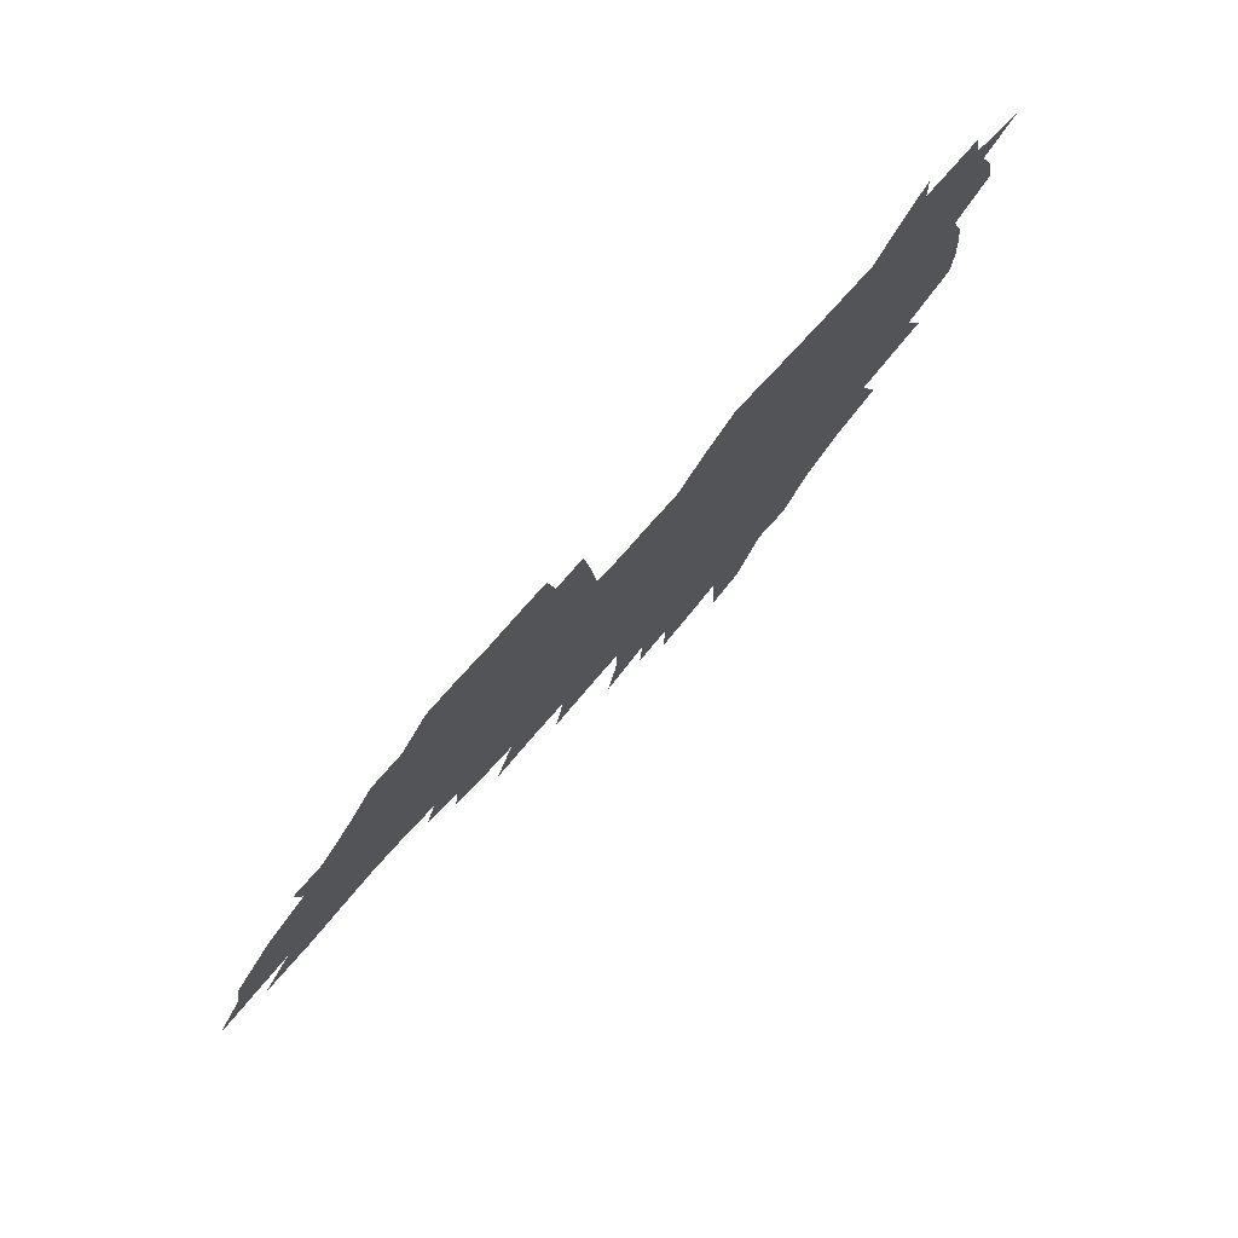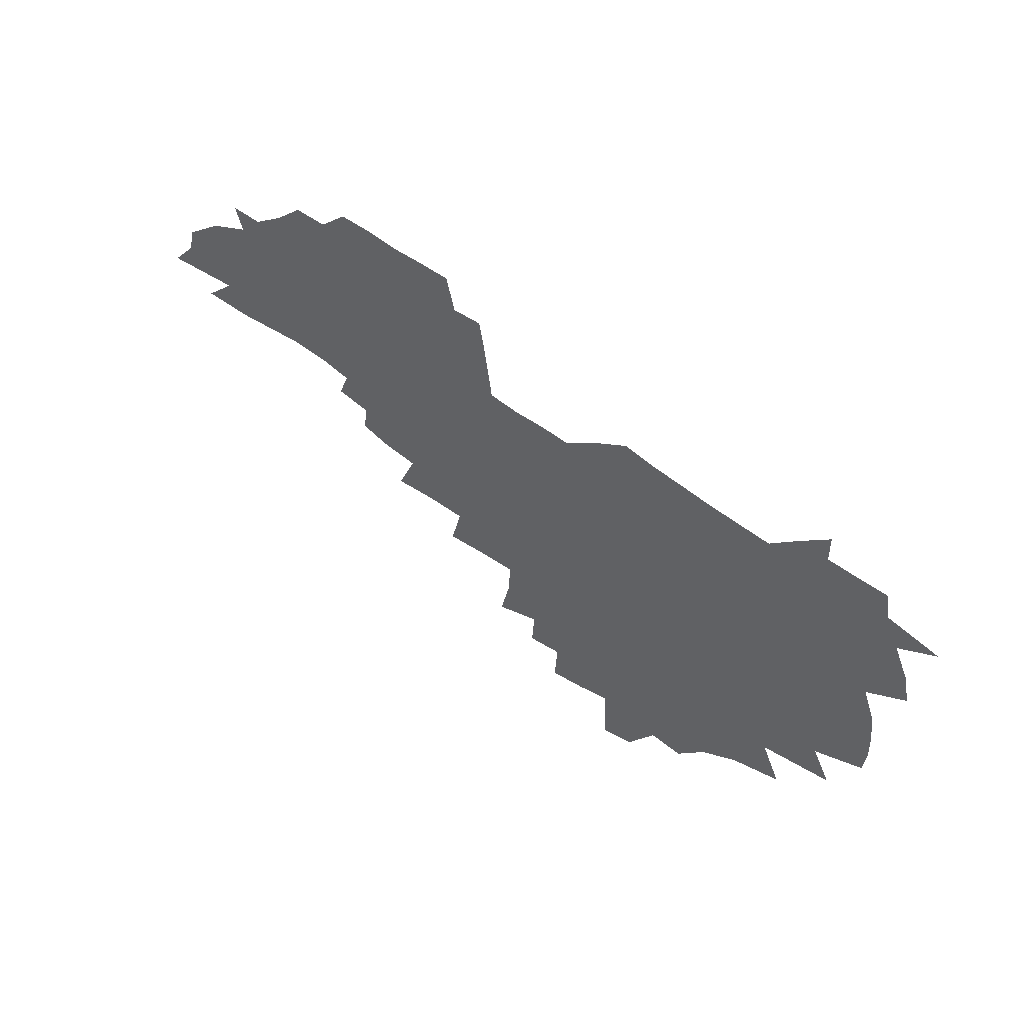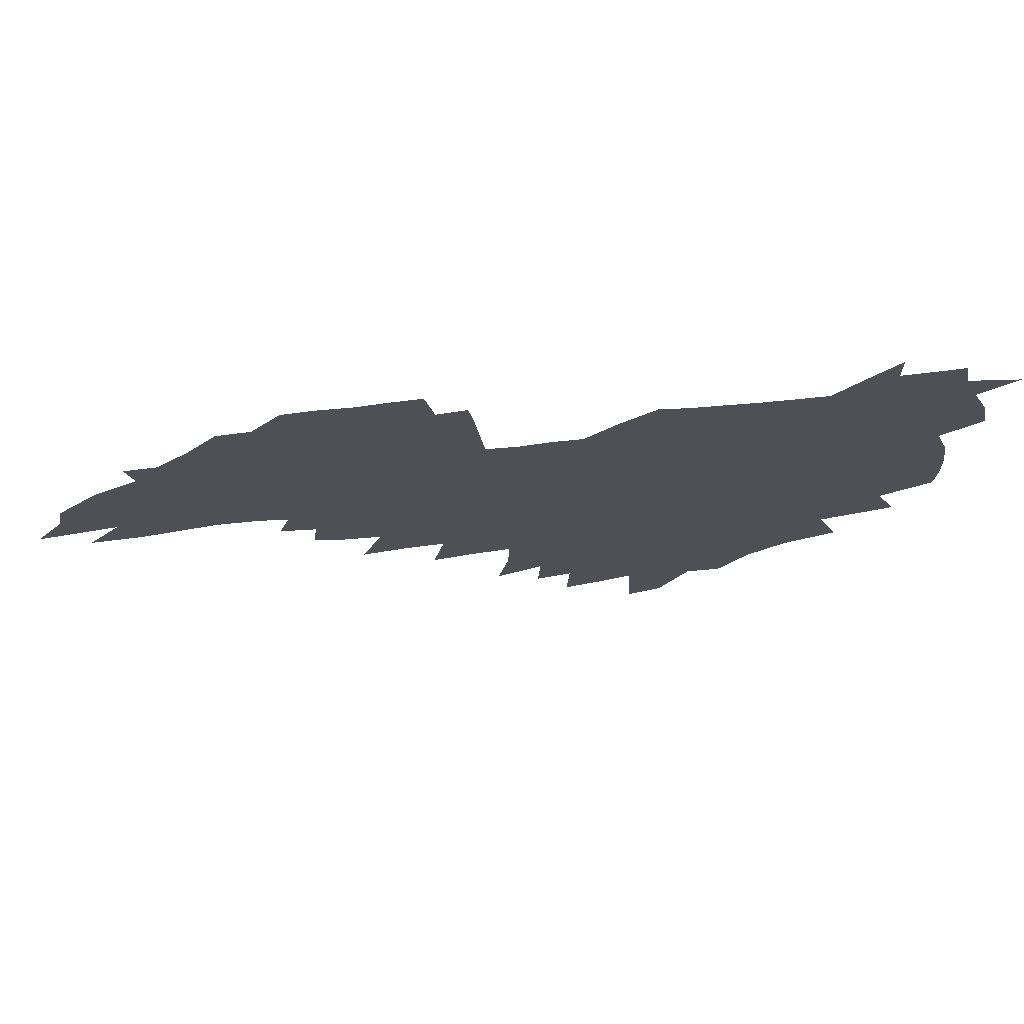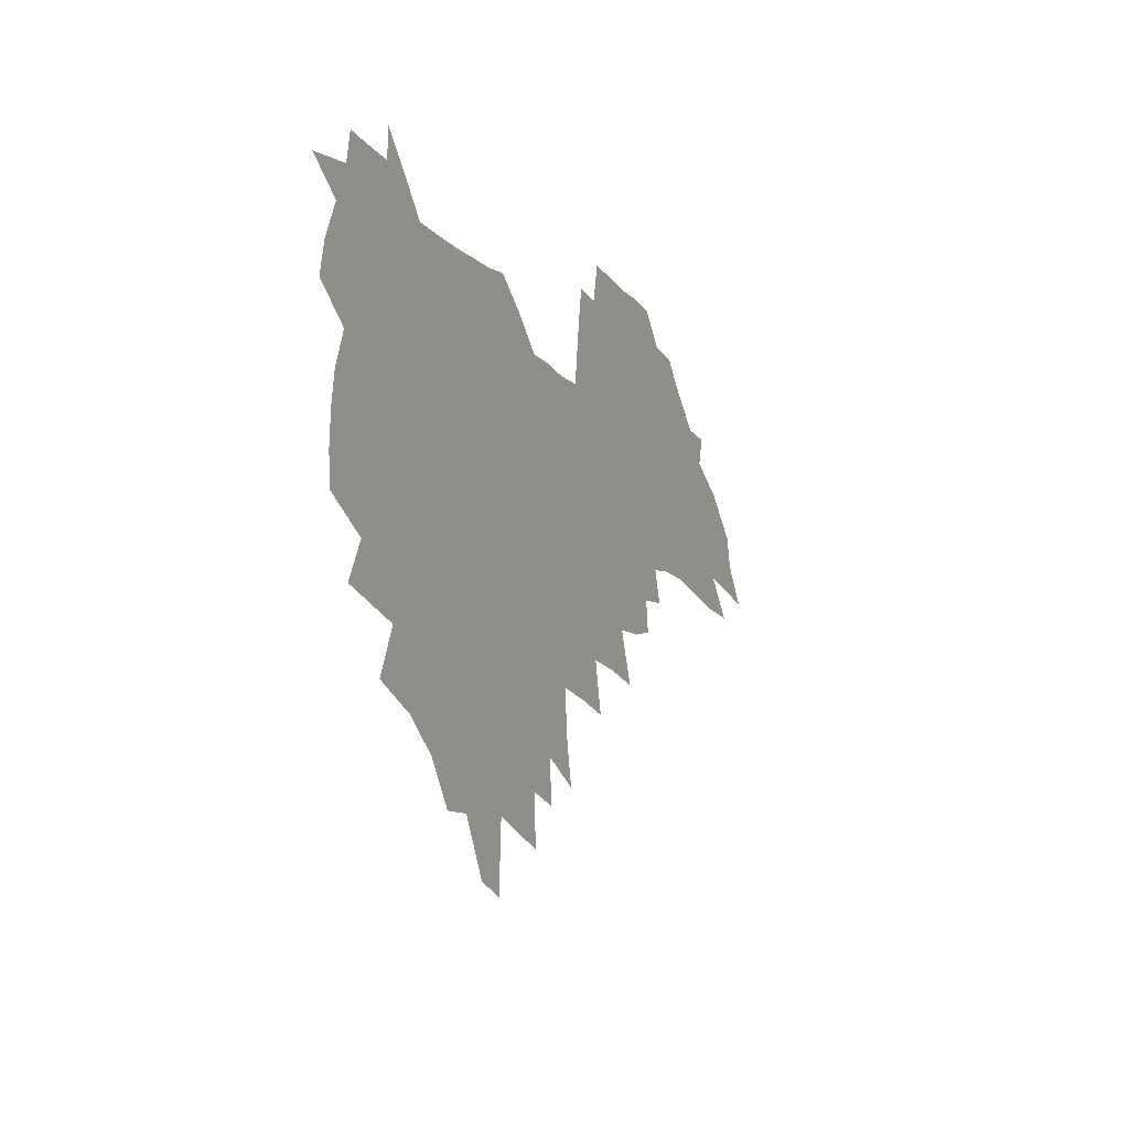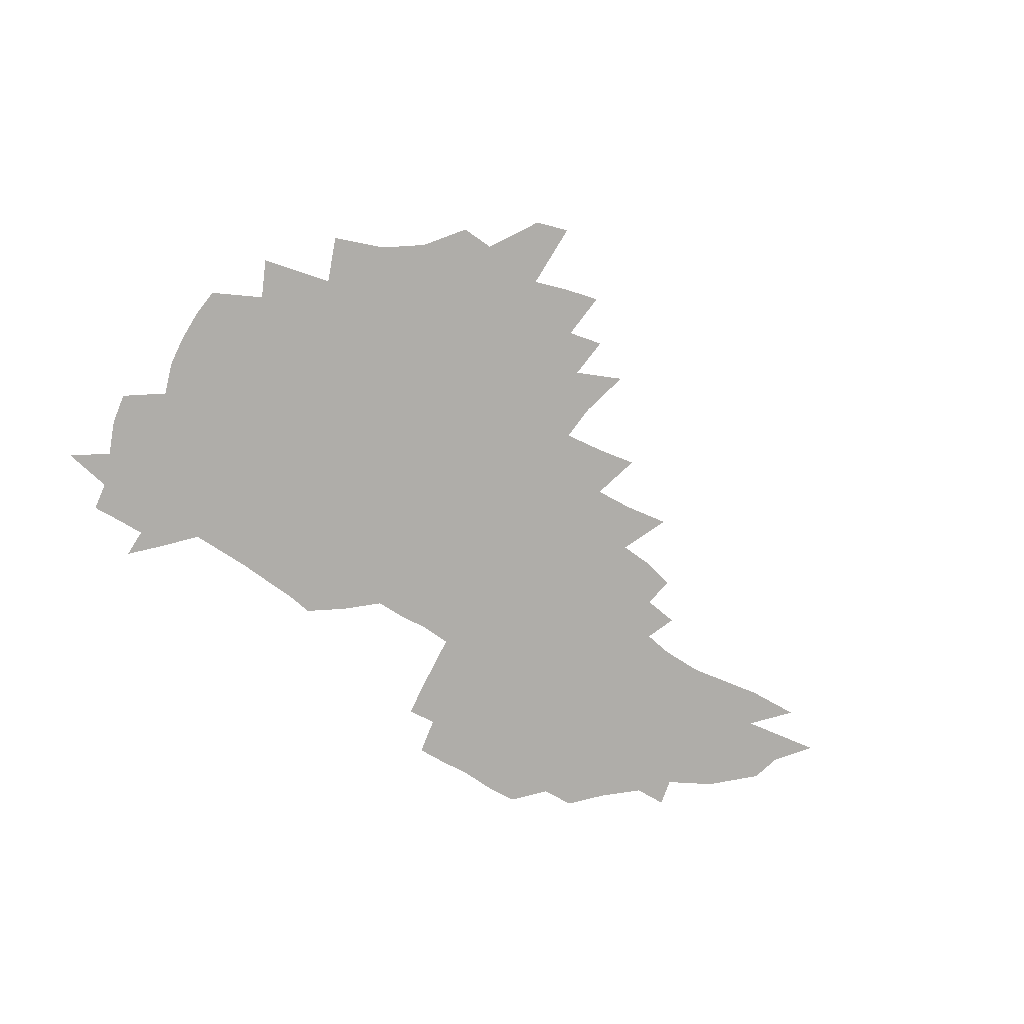
<metadata>
{"format":"obj","ext":"obj","renderer":"f3d","projection":"perspective","resolution":1024,"background":"white","views":[{"elev":74.7,"azim":132.0,"up":"+Y"},{"elev":56.8,"azim":-140.0,"up":"+Y"},{"elev":70.0,"azim":174.8,"up":"+Y"},{"elev":-10.9,"azim":-65.9,"up":"+Y"},{"elev":-77.3,"azim":-34.4,"up":"+Z"}]}
</metadata>
<code>
v 205 266.7 0
v 211.6 222.5 0
v 214.9 237.6 0
v 222.3 253.9 0
v 229.1 270.1 0
v 231.7 284 0
v 221.7 148.4 0
v 220.7 162.9 0
v 221.5 177.8 0
v 223.8 192.8 0
v 229.8 208.6 0
v 233.3 223.8 0
v 235.1 238.5 0
v 238.8 253.8 0
v 243 268.9 0
v 245.5 282.7 0
v 235.7 117.8 0
v 244.8 135.4 0
v 247.9 150.6 0
v 248 164.8 0
v 245.7 179.1 0
v 245.9 193.8 0
v 247.1 208.5 0
v 251.5 223.9 0
v 251.8 238.4 0
v 253.6 252.9 0
v 256.1 267.2 0
v 259.7 281.8 0
v 260.1 295.9 0
v 259.8 87.05 0
v 269.3 108.3 0
v 269.8 123.4 0
v 275.8 139.7 0
v 278.5 153.7 0
v 273.7 166.7 0
v 268.5 180.4 0
v 264.2 194.5 0
v 266.5 209.1 0
v 268.5 223.7 0
v 268.9 238.1 0
v 270.4 252.6 0
v 272.4 267 0
v 273.8 281 0
v 283.4 77.08 0
v 289.5 96.88 0
v 290 111.6 0
v 291.2 126.5 0
v 293.7 141.4 0
v 292.9 154.6 0
v 294.4 168.1 0
v 289.6 181.4 0
v 285.9 195.3 0
v 285 209.3 0
v 283.4 223.6 0
v 284.6 237.7 0
v 285 252 0
v 286.5 266.2 0
v 300.7 63.52 0
v 304.6 83.39 0
v 304.5 97.64 0
v 306.1 113.2 0
v 307.4 127.9 0
v 309.2 142.7 0
v 308.2 155.5 0
v 309.8 169.1 0
v 309.3 182 0
v 305.3 195.6 0
v 304.4 209.2 0
v 302.9 223.2 0
v 301.4 237.4 0
v 301.7 251.5 0
v 301.8 265.7 0
v 314.3 44.45 0
v 318 67.53 0
v 319.3 84.05 0
v 320 99.2 0
v 320.8 114.1 0
v 321.9 128.8 0
v 324 144.1 0
v 324.7 157.3 0
v 323.7 169.7 0
v 323.3 182.7 0
v 322.8 195.8 0
v 321.1 209.2 0
v 321.1 222.7 0
v 318.9 236.8 0
v 317.7 251 0
v 317.1 265.3 0
v 330 44.63 0
v 333 68.85 0
v 334 85.28 0
v 334.3 99.95 0
v 336 116.3 0
v 336.2 129.9 0
v 336.6 143.3 0
v 336.9 156.9 0
v 337.9 170.7 0
v 337.3 183.1 0
v 336.7 196 0
v 335.3 209.5 0
v 334.7 223 0
v 334.1 236.7 0
v 333.3 250.5 0
v 331.4 265.7 0
v 343.7 19.87 0
v 345.9 48.19 0
v 347 67.86 0
v 347.8 85.43 0
v 348.2 99.89 0
v 349 116 0
v 349.3 128.9 0
v 349.8 143.5 0
v 350.1 157.6 0
v 350.2 171 0
v 350.1 183.4 0
v 349.5 196.5 0
v 348.9 209.7 0
v 347.9 223.3 0
v 348.1 236.8 0
v 347.1 250.7 0
v 345.7 265.8 0
v 359 14.35 0
v 360.6 46.22 0
v 361.5 63.46 0
v 361.6 83.3 0
v 361.9 99.51 0
v 362.2 114.7 0
v 362.6 129 0
v 362.9 142.9 0
v 363.1 156.7 0
v 363.2 170.1 0
v 362.9 183.5 0
v 362.6 196.7 0
v 362.3 210.1 0
v 362 223.5 0
v 361.4 237.6 0
v 360.4 251.7 0
v 359.6 267.3 0
v 361 286 0
v 376.7 40.26 0
v 376.2 61.64 0
v 375.5 82.82 0
v 375.9 97.52 0
v 376.1 112.6 0
v 376.1 127.8 0
v 376.7 141.4 0
v 376.7 155.5 0
v 376.2 170.3 0
v 376.1 183.5 0
v 375.9 196.8 0
v 375.7 210.3 0
v 375.5 224 0
v 375.8 239.6 0
v 375.5 255 0
v 392.7 35.41 0
v 391.6 58.12 0
v 390.5 78.78 0
v 390.3 95.24 0
v 390.3 111 0
v 390.4 125.7 0
v 391.2 139.6 0
v 391 154 0
v 389.4 170.1 0
v 389.2 183.5 0
v 389.3 196.8 0
v 389.2 210.4 0
v 389.3 224.4 0
v 390.2 241.1 0
v 408 53.76 0
v 406.8 73.7 0
v 405.2 92.89 0
v 406.1 107.8 0
v 405.9 123 0
v 406.3 137.7 0
v 405.4 153.1 0
v 404.6 168.1 0
v 403.6 182.7 0
v 402.9 196.8 0
v 402.9 210.4 0
v 403 224 0
v 404.3 240.6 0
v 428 63.18 0
v 423.2 87.08 0
v 422.6 104.5 0
v 423.8 119.2 0
v 421.4 137 0
v 420.6 151.9 0
v 418.9 167.8 0
v 417.8 182.3 0
v 416.7 196.8 0
v 416.6 210.4 0
v 417 224.2 0
v 418.3 238.7 0
v 441.2 101.5 0
v 438.7 120.5 0
v 437.6 135.6 0
v 435.5 151.6 0
v 433.2 167.8 0
v 432.3 181.9 0
v 430.3 196.9 0
v 431.2 210.4 0
v 430.9 224 0
v 432.8 238.8 0
v 434.7 253.4 0
v 437 270.3 0
v 439.3 283.9 0
v 459.6 97.34 0
v 454.4 120.6 0
v 452.5 136.6 0
v 450.1 152.6 0
v 447.9 167.9 0
v 446.5 182.3 0
v 444.9 196.6 0
v 445.5 210.1 0
v 444.7 223.8 0
v 446.4 237.8 0
v 448.2 252.1 0
v 450.8 267.6 0
v 452.9 281.9 0
v 457 299.6 0
v 472.7 118.7 0
v 467.8 137.7 0
v 464.9 153.4 0
v 461.7 169.3 0
v 460.5 183.1 0
v 460.3 196.7 0
v 459 210.5 0
v 457.6 223.5 0
v 461.6 238.3 0
v 463.7 252.7 0
v 464.6 266.4 0
v 467 280.9 0
v 471.4 298.5 0
v 493 114.6 0
v 483.9 138.3 0
v 480.1 154.4 0
v 478.2 168.8 0
v 475.7 183.4 0
v 475.3 197 0
v 475.1 210.7 0
v 475.1 224.3 0
v 477.2 238.5 0
v 477.8 252.1 0
v 480.1 266.5 0
v 482.5 281.2 0
v 485.6 296.7 0
v 500.6 138.7 0
v 495.8 155.3 0
v 492.5 170.1 0
v 490.6 183.9 0
v 490.1 197.3 0
v 490.5 210.8 0
v 490.6 224.4 0
v 491.8 238.1 0
v 493.2 252 0
v 496.5 266.8 0
v 497.4 280.6 0
v 501.3 296.7 0
v 514.9 141.8 0
v 512.9 156.2 0
v 508.3 171 0
v 506.6 184.4 0
v 503.3 198.2 0
v 503.7 210.8 0
v 506.4 224.6 0
v 506.4 237.9 0
v 507.9 251.6 0
v 511.6 266.4 0
v 511.1 279.6 0
v 515.8 295.2 0
v 529.3 157.7 0
v 524.3 172.5 0
v 522.2 185.3 0
v 521.8 198.2 0
v 519.8 211.3 0
v 520.9 224.4 0
v 520.1 237.6 0
v 521.9 250.9 0
v 524.9 265.4 0
v 529 280.2 0
v 538 174.2 0
v 536.9 186.1 0
v 536.2 198.7 0
v 534.9 211.5 0
v 534.6 224.4 0
v 538.7 237.9 0
v 538 251 0
v 540.5 264.6 0
v 544 278.8 0
v 557.3 173.5 0
v 553.7 186.4 0
v 551.6 198.9 0
v 550.8 211.5 0
v 552 224.3 0
v 554.5 237.4 0
v 555 250.5 0
v 557.1 263.9 0
v 592.1 165.9 0
v 572.4 186.1 0
v 569.4 198.8 0
v 568.3 211.3 0
v 569.4 223.9 0
v 568.5 236.8 0
v 572.1 249.9 0
v 615.9 163.8 0
v 600.8 181.7 0
v 591.7 197 0
v 586.4 210.8 0
v 584.9 223.5 0
v 583.5 236 0
v 586.9 248.8 0
v 637.5 174.4 0
v 625.1 191.5 0
v 622 205.3 0
v 603.4 224 0
f 4 5 1
f 11 12 2
f 2 12 3
f 12 13 3
f 3 13 4
f 13 14 4
f 4 14 5
f 14 15 5
f 5 15 6
f 15 16 6
f 18 19 7
f 7 19 8
f 19 20 8
f 8 20 9
f 20 21 9
f 9 21 10
f 21 22 10
f 10 22 11
f 22 23 11
f 11 23 12
f 23 24 12
f 12 24 13
f 24 25 13
f 13 25 14
f 25 26 14
f 14 26 15
f 26 27 15
f 15 27 16
f 27 28 16
f 31 32 17
f 17 32 18
f 32 33 18
f 18 33 19
f 33 34 19
f 19 34 20
f 34 35 20
f 20 35 21
f 35 36 21
f 21 36 22
f 36 37 22
f 22 37 23
f 37 38 23
f 23 38 24
f 38 39 24
f 24 39 25
f 39 40 25
f 25 40 26
f 40 41 26
f 26 41 27
f 41 42 27
f 27 42 28
f 42 43 28
f 28 43 29
f 44 45 30
f 30 45 31
f 45 46 31
f 31 46 32
f 46 47 32
f 32 47 33
f 47 48 33
f 33 48 34
f 48 49 34
f 34 49 35
f 49 50 35
f 35 50 36
f 50 51 36
f 36 51 37
f 51 52 37
f 37 52 38
f 52 53 38
f 38 53 39
f 53 54 39
f 39 54 40
f 54 55 40
f 40 55 41
f 55 56 41
f 41 56 42
f 56 57 42
f 42 57 43
f 58 59 44
f 44 59 45
f 59 60 45
f 45 60 46
f 60 61 46
f 46 61 47
f 61 62 47
f 47 62 48
f 62 63 48
f 48 63 49
f 63 64 49
f 49 64 50
f 64 65 50
f 50 65 51
f 65 66 51
f 51 66 52
f 66 67 52
f 52 67 53
f 67 68 53
f 53 68 54
f 68 69 54
f 54 69 55
f 69 70 55
f 55 70 56
f 70 71 56
f 56 71 57
f 71 72 57
f 73 74 58
f 58 74 59
f 74 75 59
f 59 75 60
f 75 76 60
f 60 76 61
f 76 77 61
f 61 77 62
f 77 78 62
f 62 78 63
f 78 79 63
f 63 79 64
f 79 80 64
f 64 80 65
f 80 81 65
f 65 81 66
f 81 82 66
f 66 82 67
f 82 83 67
f 67 83 68
f 83 84 68
f 68 84 69
f 84 85 69
f 69 85 70
f 85 86 70
f 70 86 71
f 86 87 71
f 71 87 72
f 87 88 72
f 73 89 74
f 89 90 74
f 74 90 75
f 90 91 75
f 75 91 76
f 91 92 76
f 76 92 77
f 92 93 77
f 77 93 78
f 93 94 78
f 78 94 79
f 94 95 79
f 79 95 80
f 95 96 80
f 80 96 81
f 96 97 81
f 81 97 82
f 97 98 82
f 82 98 83
f 98 99 83
f 83 99 84
f 99 100 84
f 84 100 85
f 100 101 85
f 85 101 86
f 101 102 86
f 86 102 87
f 102 103 87
f 87 103 88
f 103 104 88
f 105 106 89
f 89 106 90
f 106 107 90
f 90 107 91
f 107 108 91
f 91 108 92
f 108 109 92
f 92 109 93
f 109 110 93
f 93 110 94
f 110 111 94
f 94 111 95
f 111 112 95
f 95 112 96
f 112 113 96
f 96 113 97
f 113 114 97
f 97 114 98
f 114 115 98
f 98 115 99
f 115 116 99
f 99 116 100
f 116 117 100
f 100 117 101
f 117 118 101
f 101 118 102
f 118 119 102
f 102 119 103
f 119 120 103
f 103 120 104
f 120 121 104
f 105 122 106
f 122 123 106
f 106 123 107
f 123 124 107
f 107 124 108
f 124 125 108
f 108 125 109
f 125 126 109
f 109 126 110
f 126 127 110
f 110 127 111
f 127 128 111
f 111 128 112
f 128 129 112
f 112 129 113
f 129 130 113
f 113 130 114
f 130 131 114
f 114 131 115
f 131 132 115
f 115 132 116
f 132 133 116
f 116 133 117
f 133 134 117
f 117 134 118
f 134 135 118
f 118 135 119
f 135 136 119
f 119 136 120
f 136 137 120
f 120 137 121
f 137 138 121
f 123 140 124
f 140 141 124
f 124 141 125
f 141 142 125
f 125 142 126
f 142 143 126
f 126 143 127
f 143 144 127
f 127 144 128
f 144 145 128
f 128 145 129
f 145 146 129
f 129 146 130
f 146 147 130
f 130 147 131
f 147 148 131
f 131 148 132
f 148 149 132
f 132 149 133
f 149 150 133
f 133 150 134
f 150 151 134
f 134 151 135
f 151 152 135
f 135 152 136
f 152 153 136
f 136 153 137
f 153 154 137
f 137 154 138
f 140 155 141
f 155 156 141
f 141 156 142
f 156 157 142
f 142 157 143
f 157 158 143
f 143 158 144
f 158 159 144
f 144 159 145
f 159 160 145
f 145 160 146
f 160 161 146
f 146 161 147
f 161 162 147
f 147 162 148
f 162 163 148
f 148 163 149
f 163 164 149
f 149 164 150
f 164 165 150
f 150 165 151
f 165 166 151
f 151 166 152
f 166 167 152
f 152 167 153
f 167 168 153
f 153 168 154
f 156 169 157
f 169 170 157
f 157 170 158
f 170 171 158
f 158 171 159
f 171 172 159
f 159 172 160
f 172 173 160
f 160 173 161
f 173 174 161
f 161 174 162
f 174 175 162
f 162 175 163
f 175 176 163
f 163 176 164
f 176 177 164
f 164 177 165
f 177 178 165
f 165 178 166
f 178 179 166
f 166 179 167
f 179 180 167
f 167 180 168
f 180 181 168
f 170 182 171
f 182 183 171
f 171 183 172
f 183 184 172
f 172 184 173
f 184 185 173
f 173 185 174
f 185 186 174
f 174 186 175
f 186 187 175
f 175 187 176
f 187 188 176
f 176 188 177
f 188 189 177
f 177 189 178
f 189 190 178
f 178 190 179
f 190 191 179
f 179 191 180
f 191 192 180
f 180 192 181
f 192 193 181
f 184 194 185
f 194 195 185
f 185 195 186
f 195 196 186
f 186 196 187
f 196 197 187
f 187 197 188
f 197 198 188
f 188 198 189
f 198 199 189
f 189 199 190
f 199 200 190
f 190 200 191
f 200 201 191
f 191 201 192
f 201 202 192
f 192 202 193
f 202 203 193
f 194 207 195
f 207 208 195
f 195 208 196
f 208 209 196
f 196 209 197
f 209 210 197
f 197 210 198
f 210 211 198
f 198 211 199
f 211 212 199
f 199 212 200
f 212 213 200
f 200 213 201
f 213 214 201
f 201 214 202
f 214 215 202
f 202 215 203
f 215 216 203
f 203 216 204
f 216 217 204
f 204 217 205
f 217 218 205
f 205 218 206
f 218 219 206
f 208 221 209
f 221 222 209
f 209 222 210
f 222 223 210
f 210 223 211
f 223 224 211
f 211 224 212
f 224 225 212
f 212 225 213
f 225 226 213
f 213 226 214
f 226 227 214
f 214 227 215
f 227 228 215
f 215 228 216
f 228 229 216
f 216 229 217
f 229 230 217
f 217 230 218
f 230 231 218
f 218 231 219
f 231 232 219
f 219 232 220
f 232 233 220
f 221 234 222
f 234 235 222
f 222 235 223
f 235 236 223
f 223 236 224
f 236 237 224
f 224 237 225
f 237 238 225
f 225 238 226
f 238 239 226
f 226 239 227
f 239 240 227
f 227 240 228
f 240 241 228
f 228 241 229
f 241 242 229
f 229 242 230
f 242 243 230
f 230 243 231
f 243 244 231
f 231 244 232
f 244 245 232
f 232 245 233
f 245 246 233
f 235 247 236
f 247 248 236
f 236 248 237
f 248 249 237
f 237 249 238
f 249 250 238
f 238 250 239
f 250 251 239
f 239 251 240
f 251 252 240
f 240 252 241
f 252 253 241
f 241 253 242
f 253 254 242
f 242 254 243
f 254 255 243
f 243 255 244
f 255 256 244
f 244 256 245
f 256 257 245
f 245 257 246
f 257 258 246
f 247 259 248
f 259 260 248
f 248 260 249
f 260 261 249
f 249 261 250
f 261 262 250
f 250 262 251
f 262 263 251
f 251 263 252
f 263 264 252
f 252 264 253
f 264 265 253
f 253 265 254
f 265 266 254
f 254 266 255
f 266 267 255
f 255 267 256
f 267 268 256
f 256 268 257
f 268 269 257
f 257 269 258
f 269 270 258
f 260 271 261
f 271 272 261
f 261 272 262
f 272 273 262
f 262 273 263
f 273 274 263
f 263 274 264
f 274 275 264
f 264 275 265
f 275 276 265
f 265 276 266
f 276 277 266
f 266 277 267
f 277 278 267
f 267 278 268
f 278 279 268
f 268 279 269
f 279 280 269
f 269 280 270
f 272 281 273
f 281 282 273
f 273 282 274
f 282 283 274
f 274 283 275
f 283 284 275
f 275 284 276
f 284 285 276
f 276 285 277
f 285 286 277
f 277 286 278
f 286 287 278
f 278 287 279
f 287 288 279
f 279 288 280
f 288 289 280
f 281 290 282
f 290 291 282
f 282 291 283
f 291 292 283
f 283 292 284
f 292 293 284
f 284 293 285
f 293 294 285
f 285 294 286
f 294 295 286
f 286 295 287
f 295 296 287
f 287 296 288
f 296 297 288
f 288 297 289
f 290 298 291
f 298 299 291
f 291 299 292
f 299 300 292
f 292 300 293
f 300 301 293
f 293 301 294
f 301 302 294
f 294 302 295
f 302 303 295
f 295 303 296
f 303 304 296
f 296 304 297
f 298 305 299
f 305 306 299
f 299 306 300
f 306 307 300
f 300 307 301
f 307 308 301
f 301 308 302
f 308 309 302
f 302 309 303
f 309 310 303
f 303 310 304
f 310 311 304
f 306 312 307
f 312 313 307
f 307 313 308
f 313 314 308
f 308 314 309
f 314 315 309
f 309 315 310

</code>
